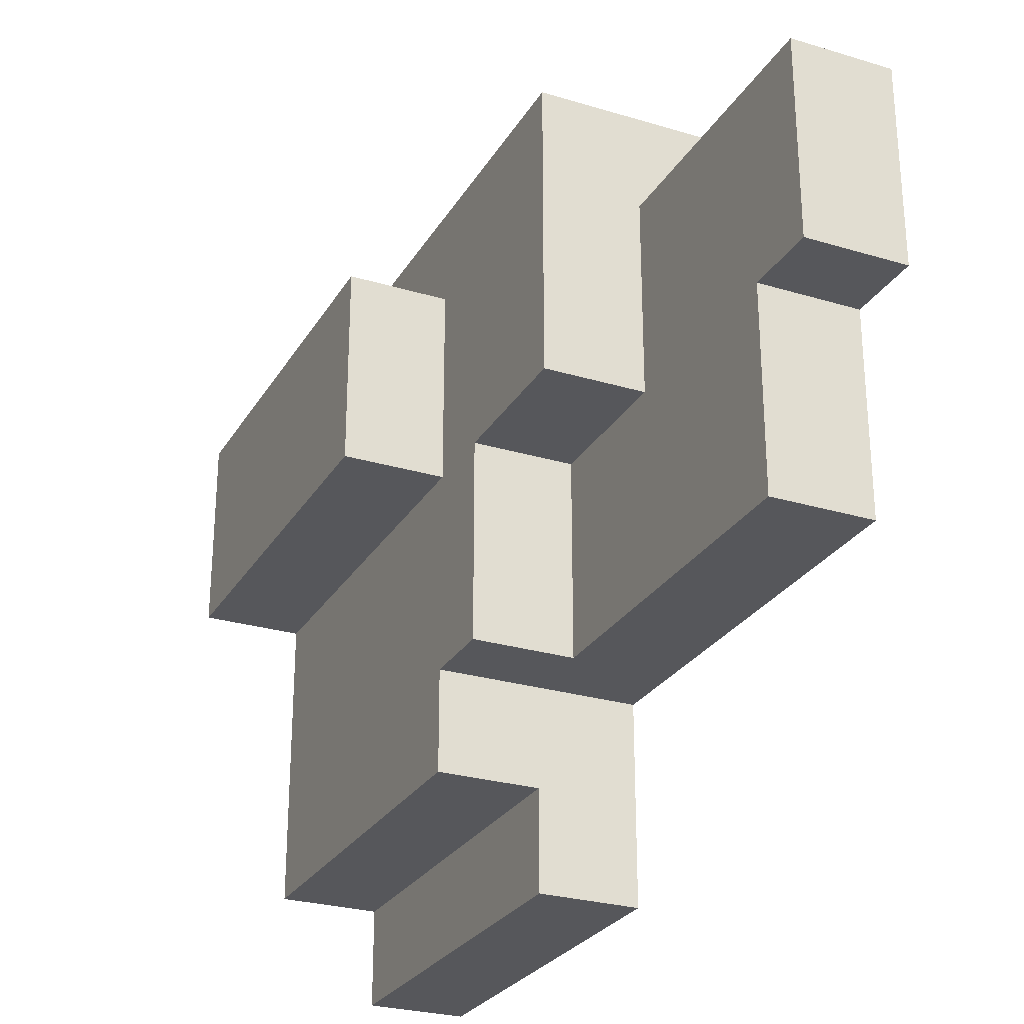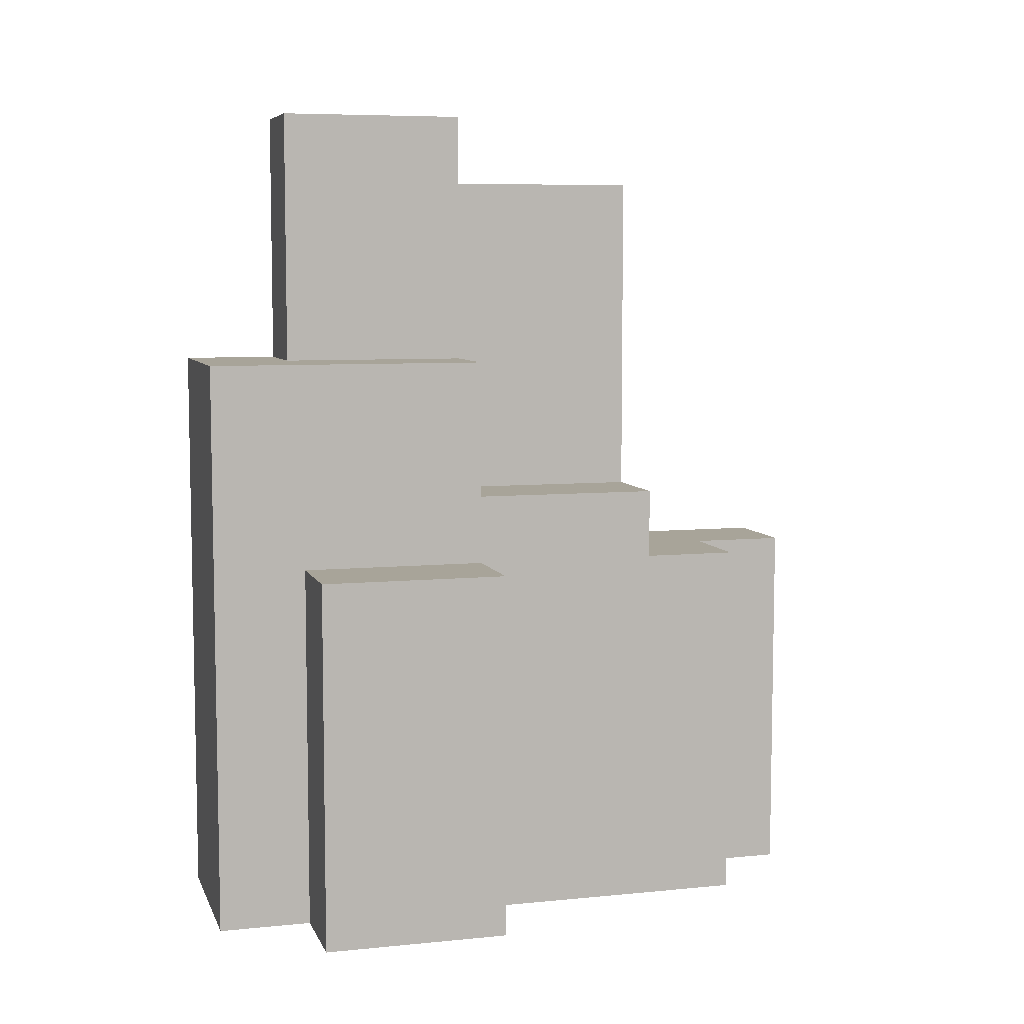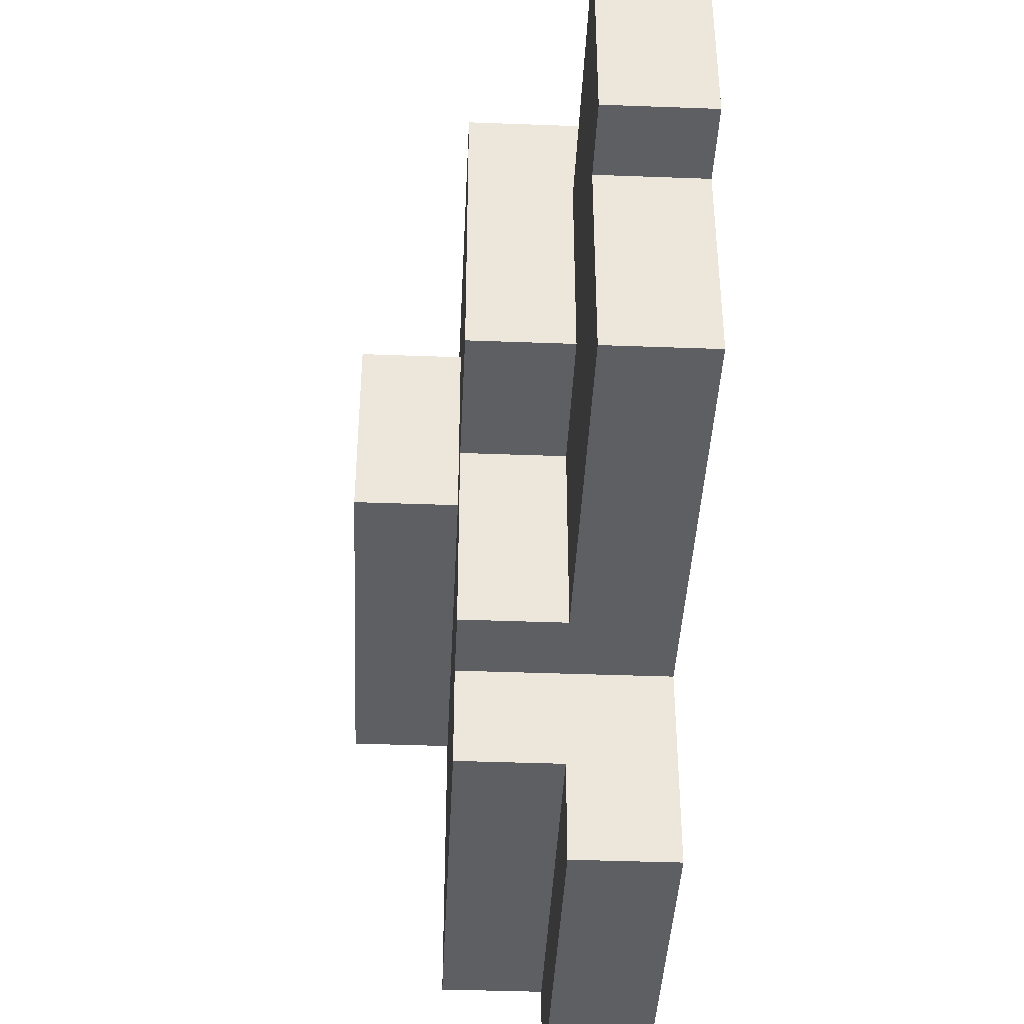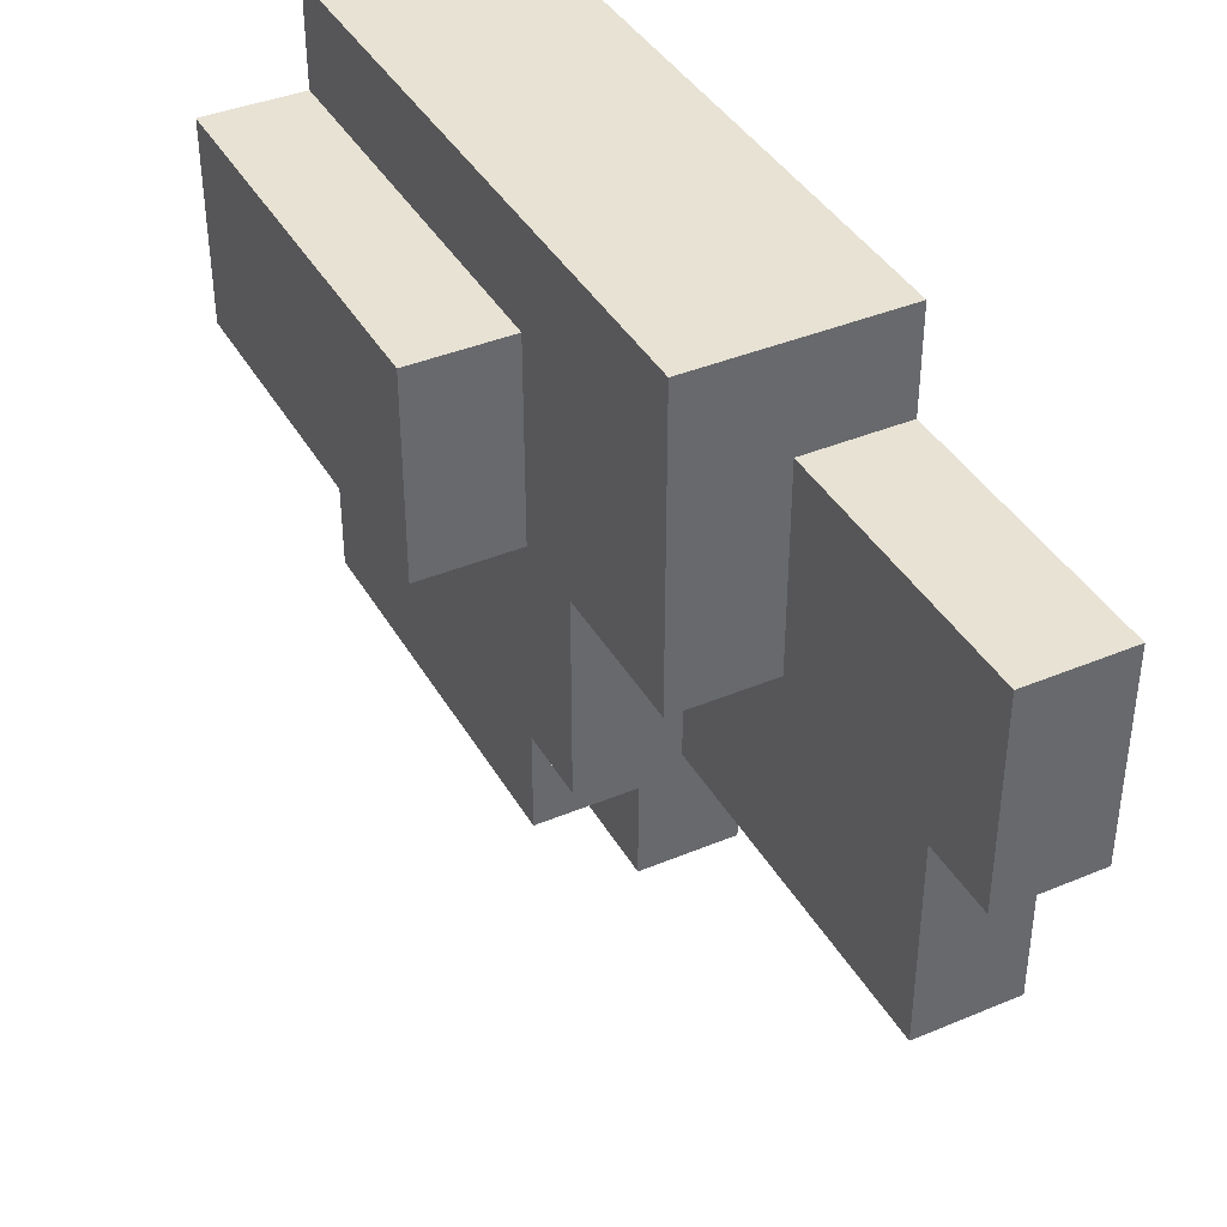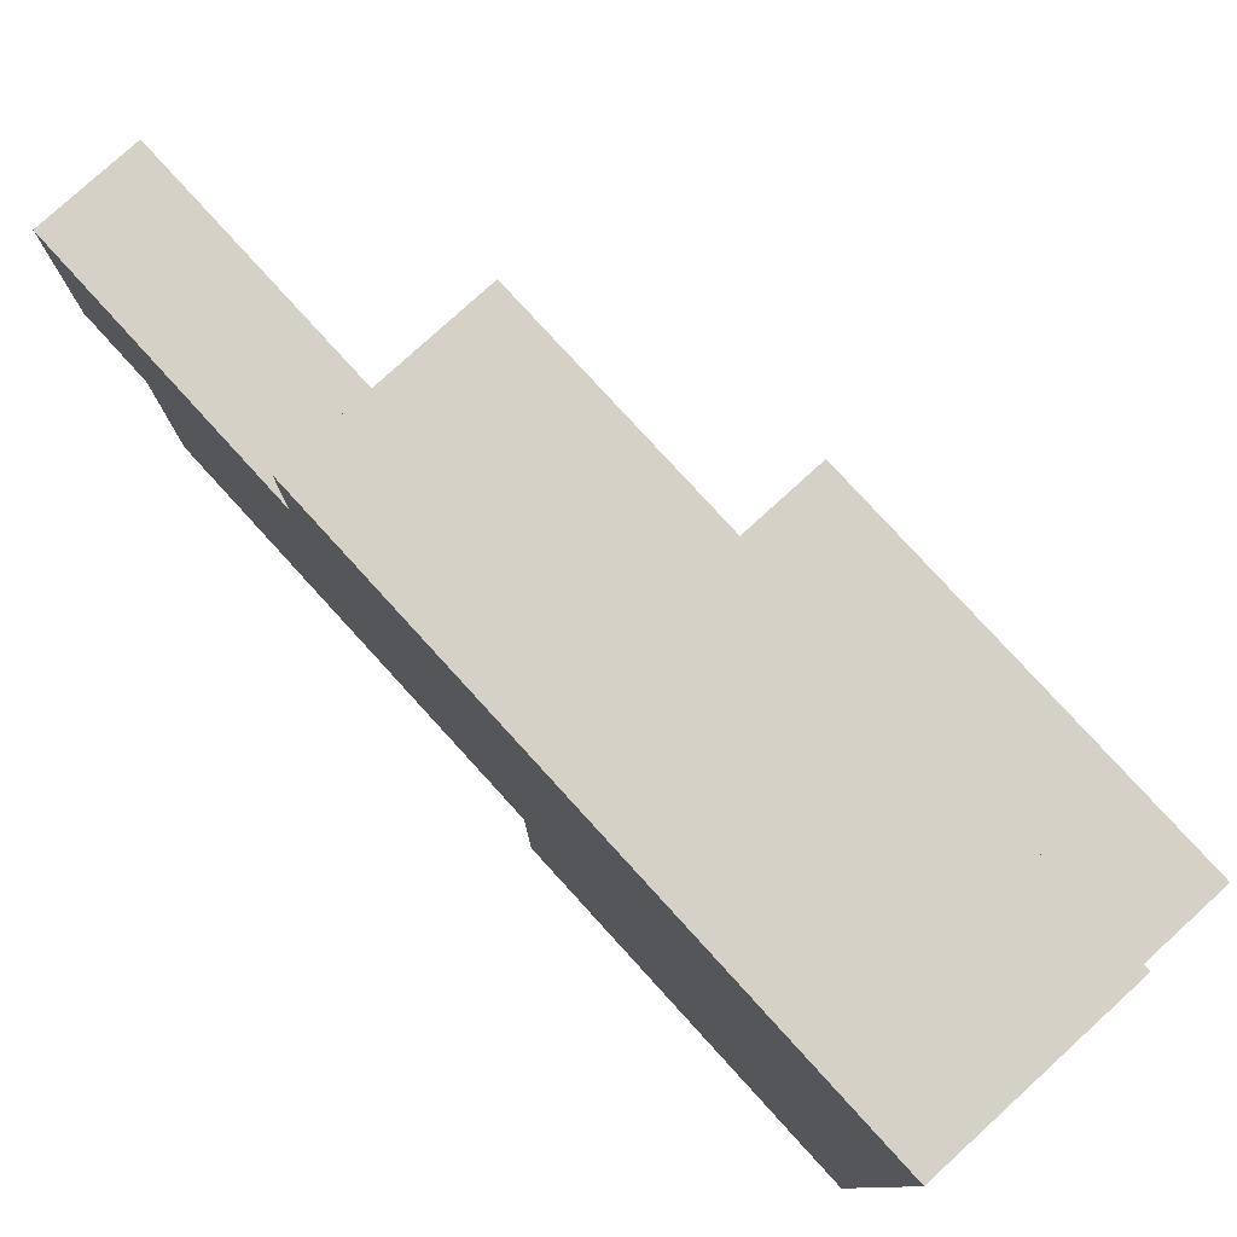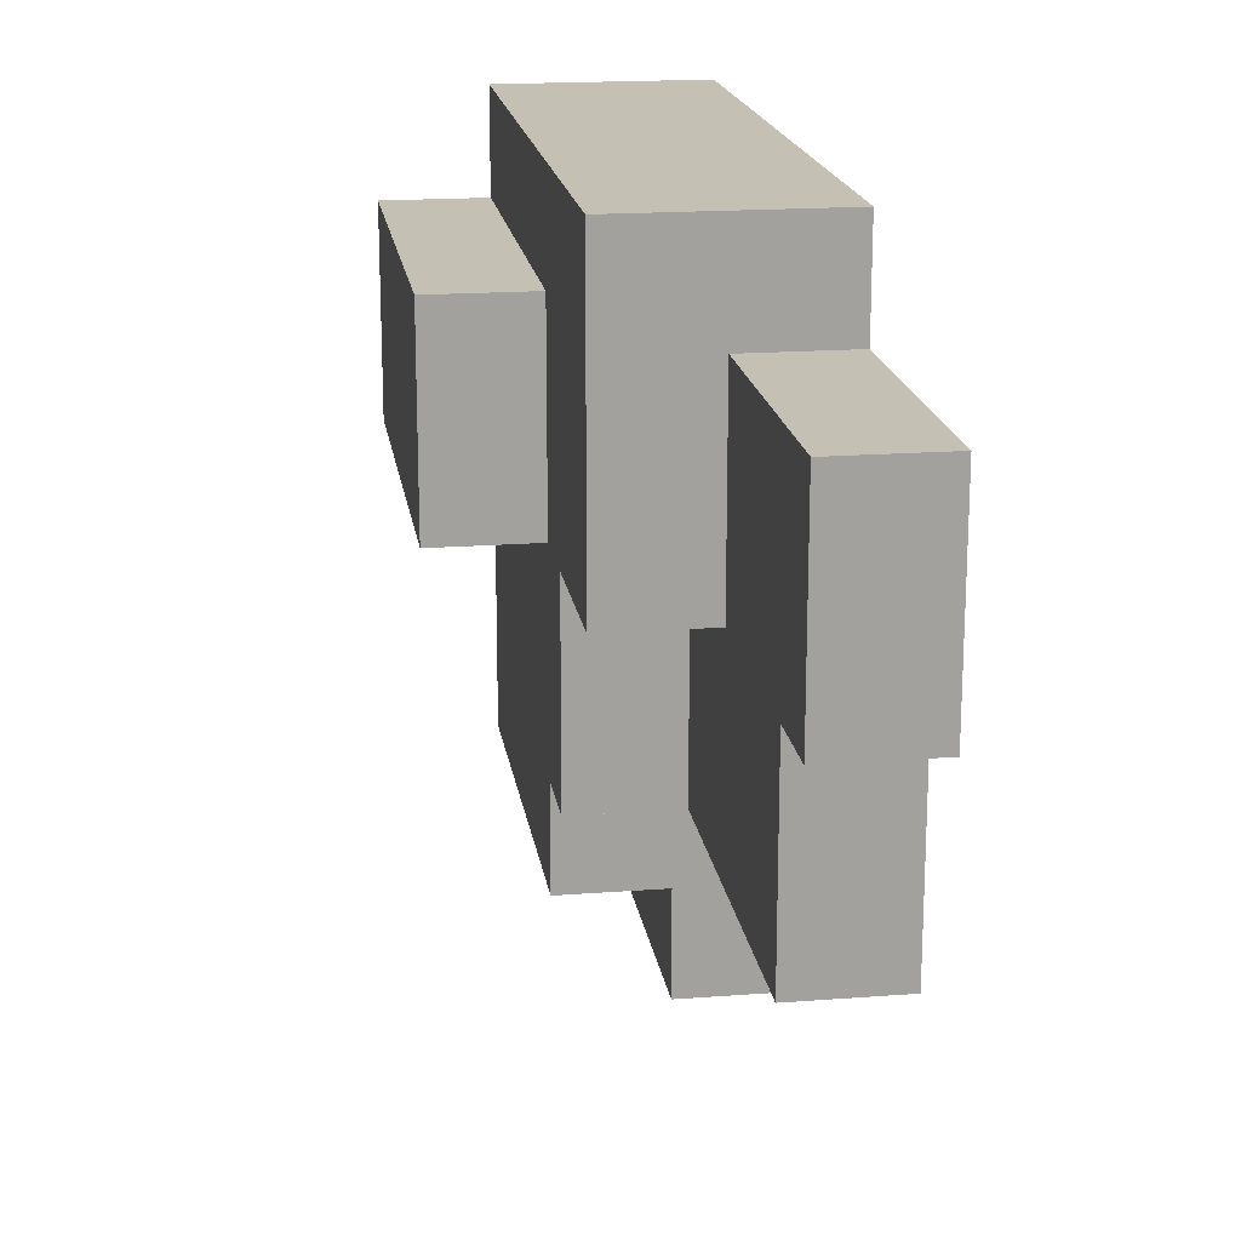
<metadata>
{"format":"obj","ext":"obj","renderer":"f3d","projection":"perspective","resolution":1024,"background":"white","views":[{"elev":-27.2,"azim":155.1,"up":"+Z"},{"elev":7.1,"azim":74.1,"up":"+Y"},{"elev":-40.9,"azim":177.4,"up":"+Z"},{"elev":39.7,"azim":152.6,"up":"+Z"},{"elev":78.9,"azim":-42.4,"up":"+Z"},{"elev":18.4,"azim":171.6,"up":"+Z"}]}
</metadata>
<code>
g pb_Mesh325684
v -1 -4 3
v -2 -4 3
v -2 0 3
v -1 0 3
v -3 -4 3
v -3 0 3
v -3 0.75 3
v -2 0.75 3
v -1 0.75 3
v -3 -4 2
v -3 -4 0
v -3 0 0
v -3 0 2
v -3 -4 -2
v -3 0 -2
v -3 0.75 -2
v -3 0.75 0
v -3 0.75 2
v -3 0 -4
v -2 -4 -4
v -2 0 -4
v -3 -4 -4
v -2 0 -3
v -1 -4 -3
v -1 0 -3
v -2 -4 -3
v -2 0.75 -2
v -1 0 -2
v -1 0.75 -2
v -2 0 -2
v -3 0.75 -2
v -3 0 -2
v -1 0 -2
v -1 -4 0
v -1 0 0
v -1 -4 -2
v 0 0 0
v 0 -4 2
v 0 0 2
v 0 -4 0
v -1 0.75 0
v -1 0 2
v -1 0.75 2
v -1 0.75 -2
v -2 2.25 0
v -1 2.25 0
v -1 2.25 2
v -2 2.25 2
v -3 5 0
v -2 5 0
v -2 5 2
v -3 5 2
v -3 4.25 -2
v -2 4.25 -2
v -2 4.25 0
v -3 4.25 0
v -2 0.75 -2
v -1 0.75 -2
v -1 0.75 0
v -2 0.75 0
v -1 -4 0
v -2 -4 -2
v -2 -4 0
v -1 -4 -2
v -3 -4 -2
v -3 -4 0
v -2 -4 2
v -3 -4 2
v -1 -4 2
v -3 2.25 -2
v -2 2.25 -2
v -2 0.75 -2
v -2 0.75 0
v -2 2.25 -2
v -2 2.25 0
v -3 2.25 0
v -3 2.25 -2
v -1 2.25 3
v -2 2.25 3
v -3 2.25 2
v -3 2.25 3
v -2 0.75 0
v -1 0.75 0
v -2 2.25 0
v -1 2.25 0
v -1 2.25 0
v -1 2.25 2
v -2 2.25 2
v -2 4.25 0
v -2 4.25 2
v -3 4.25 2
v -3 4.25 0
v -2 2.25 2
v -3 2.25 2
v -2 4.25 2
v -3 4.25 2
v -3 4.25 -2
v -2 4.25 -2
v -2 4.25 -2
v -3 4.25 -2
v -3 4.25 0
v -2 4.25 0
v -3 5 0
v -2 5 0
v -2 5 0
v -2 5 2
v -3 5 2
v -3 5 0
v -2 5 2
v -3 5 2
v -1 -4 2
v -1 0 2
v 0 -4 2
v 0 0 2
v -1 0 2
v -1 0 0
v 0 0 2
v 0 0 0
v -1 0 0
v -1 -4 0
v 0 0 0
v 0 -4 0
v 0 -4 0
v 0 -4 2
v -1 -4 -3
v -1 0 -3
v -1 0 -2
v -2 0 -2
v -1 0 -3
v -2 0 -3
v -3 0 -2
v -3 0 -3
v -2 -4 -3
v -1 -4 -3
v -3 0 -3
v -3 -4 -3
v -3 -4 -3
v -2 -4 -3
v -2 0 -3
v -2 -4 -4
v -2 0 -4
v -2 0 -4
v -3 0 -4
v -3 0 -4
v -3 -4 -4
v -3 -4 -4
v -2 -4 -4
v -2 -4 3
v -3 -4 3
v -2 2.25 3
v -1 2.25 3
v -3 0.75 3
v -3 2.25 3
v -3 2.25 2
v -3 2.25 3
v -3 0 3
v -1 0.75 3
v -1 0 3
v -1 2.25 3
v -1 -4 3
v -1 -4 2
v -1 -4 3
v -3 -4 3
g pb_Mesh325684_0
f 3 2 1
f 3 1 4
f 6 5 2
f 6 2 3
f 7 6 3
f 7 3 8
f 8 3 4
f 8 4 9
f 12 11 10
f 12 10 13
f 15 14 11
f 15 11 12
f 16 15 12
f 16 12 17
f 17 12 13
f 17 13 18
f 21 20 19
f 20 22 19
f 25 24 23
f 24 26 23
f 29 28 27
f 28 30 27
f 27 30 31
f 30 32 31
f 35 34 33
f 34 36 33
f 39 38 37
f 38 40 37
f 43 42 41
f 42 35 41
f 41 35 44
f 35 33 44
f 47 46 45
f 47 45 48
f 51 50 49
f 51 49 52
f 55 54 53
f 55 53 56
f 59 58 57
f 59 57 60
f 63 62 61
f 62 64 61
f 66 65 63
f 65 62 63
f 68 66 67
f 66 63 67
f 67 63 69
f 63 61 69
f 70 27 31
f 70 71 27
f 74 73 72
f 74 75 73
f 76 16 17
f 76 77 16
f 78 8 9
f 78 79 8
f 80 17 18
f 80 76 17
f 79 7 8
f 79 81 7
f 84 83 82
f 84 85 83
f 86 43 41
f 86 87 43
f 89 88 75
f 89 90 88
f 91 76 80
f 91 92 76
f 95 94 93
f 95 96 94
f 97 71 70
f 97 98 71
f 99 75 74
f 99 89 75
f 92 77 76
f 92 100 77
f 103 102 101
f 103 104 102
f 105 90 89
f 105 106 90
f 107 92 91
f 107 108 92
f 109 96 95
f 109 110 96
f 113 112 111
f 113 114 112
f 117 116 115
f 117 118 116
f 121 120 119
f 121 122 120
f 123 69 61
f 123 124 69
f 125 33 36
f 125 126 33
f 129 128 127
f 129 130 128
f 130 131 128
f 130 132 131
f 133 64 62
f 133 134 64
f 135 14 15
f 135 136 14
f 137 62 65
f 137 133 62
f 140 139 138
f 140 141 139
f 142 132 130
f 142 143 132
f 144 136 135
f 144 145 136
f 146 133 137
f 146 147 133
f 148 68 67
f 148 149 68
f 150 47 48
f 150 151 47
f 152 80 18
f 152 153 80
f 155 48 154
f 155 150 48
f 156 18 13
f 156 152 18
f 157 42 43
f 157 158 42
f 159 43 87
f 159 157 43
f 160 67 69
f 160 148 67
f 158 161 42
f 158 162 161
f 163 13 10
f 163 156 13
g pb_Mesh325684_1

</code>
